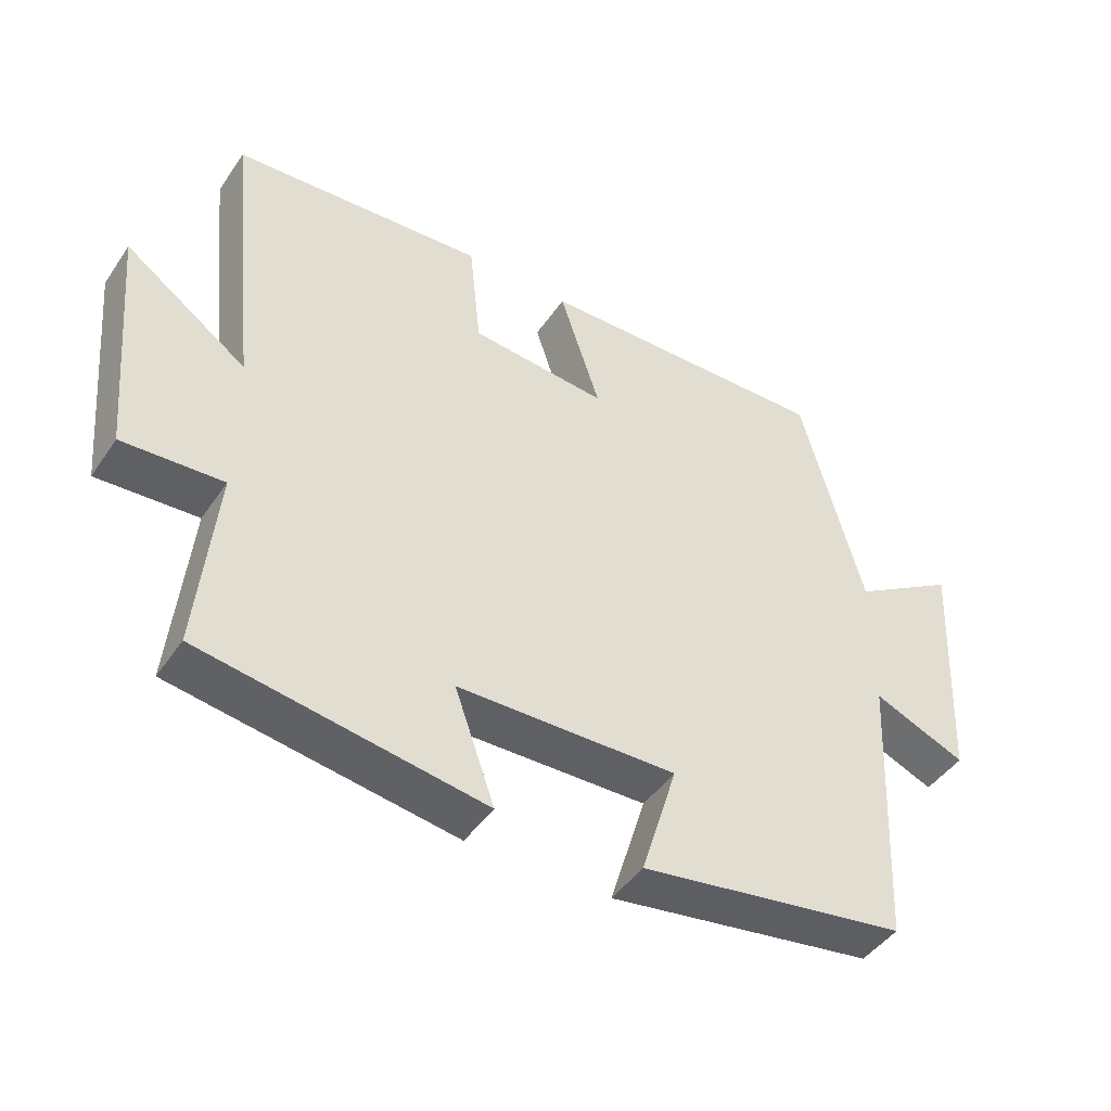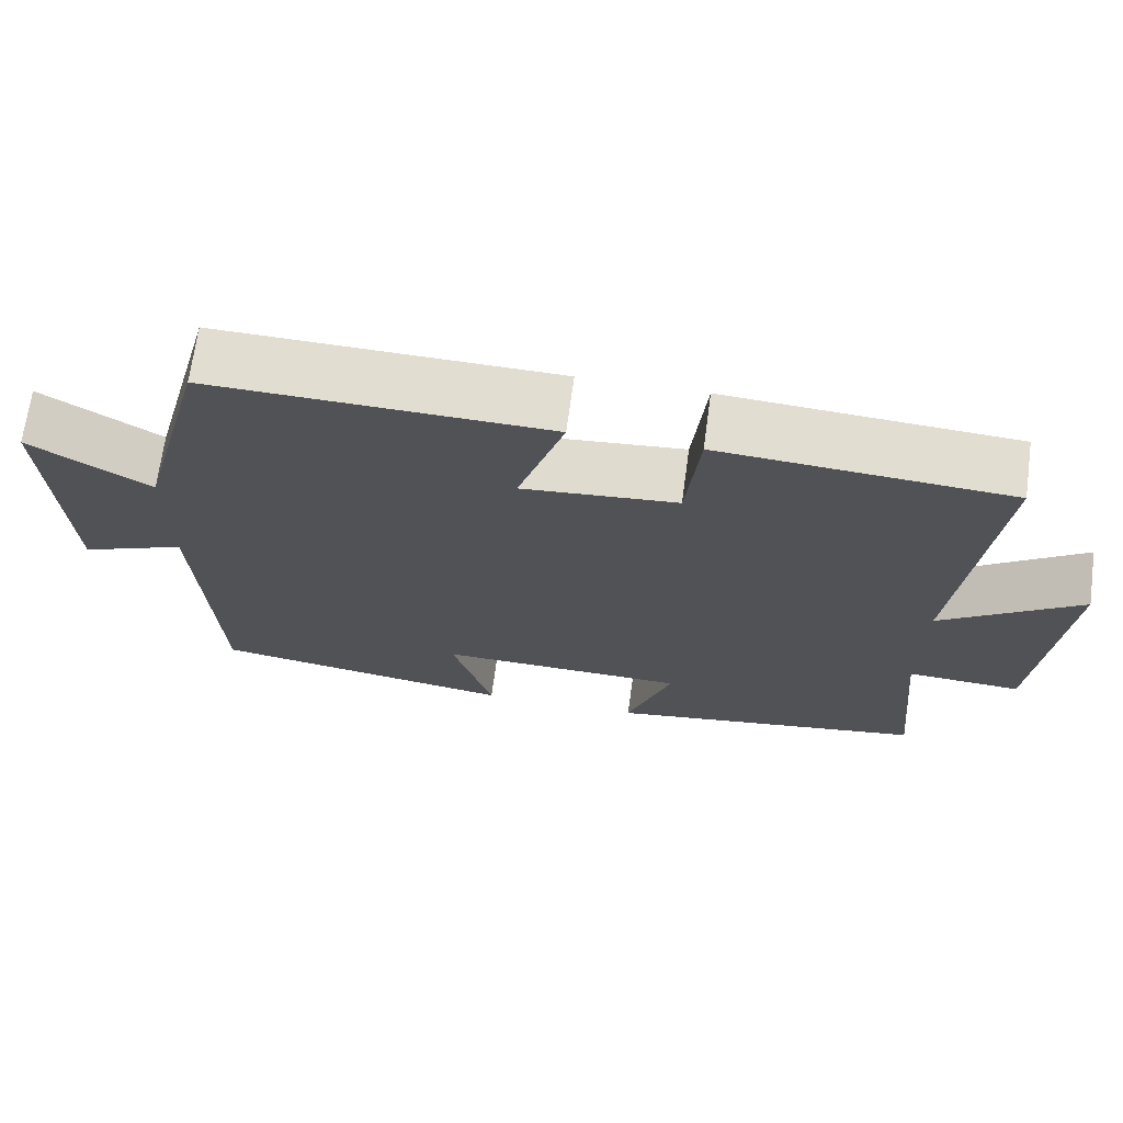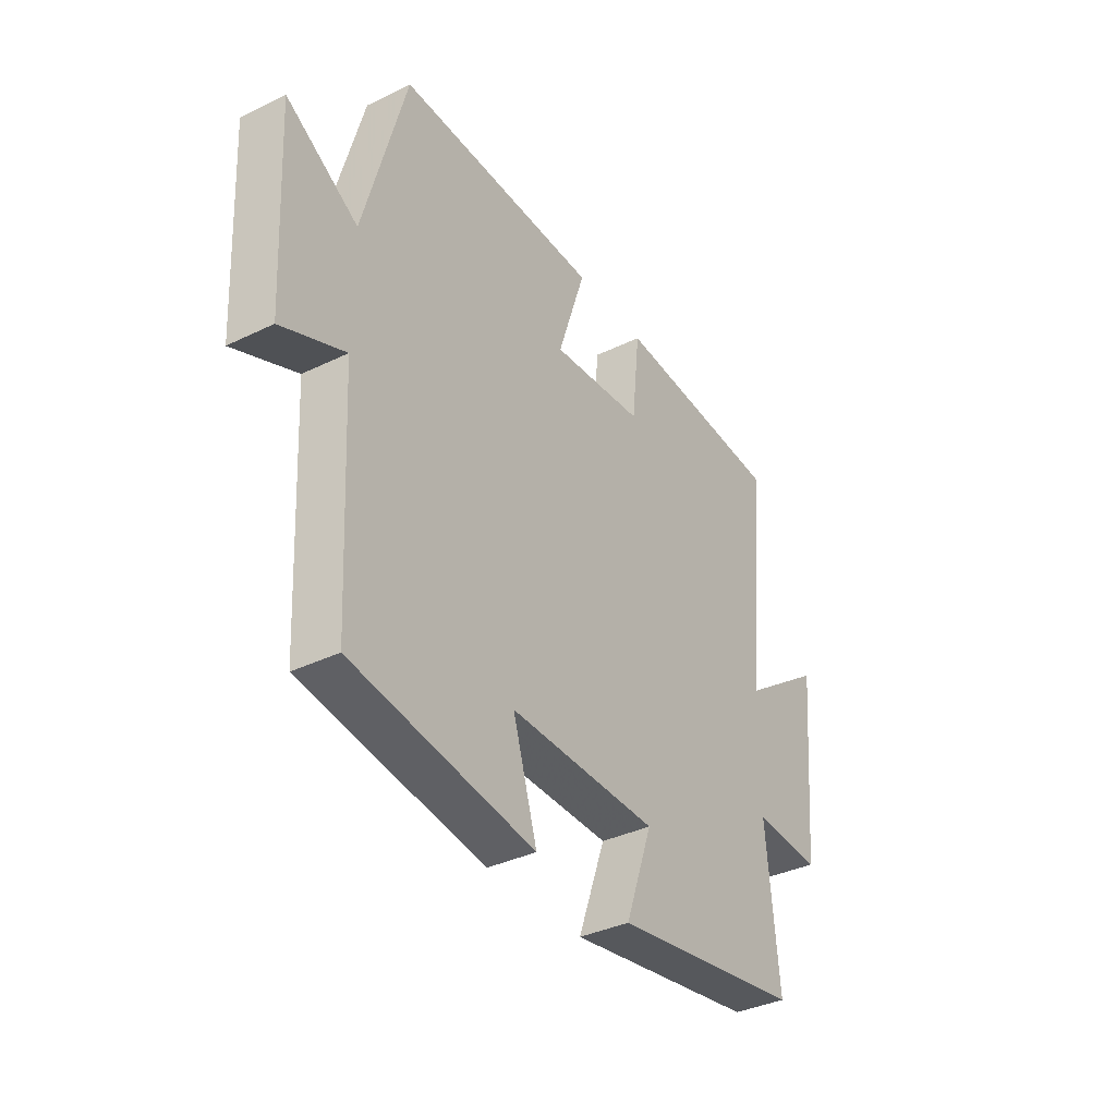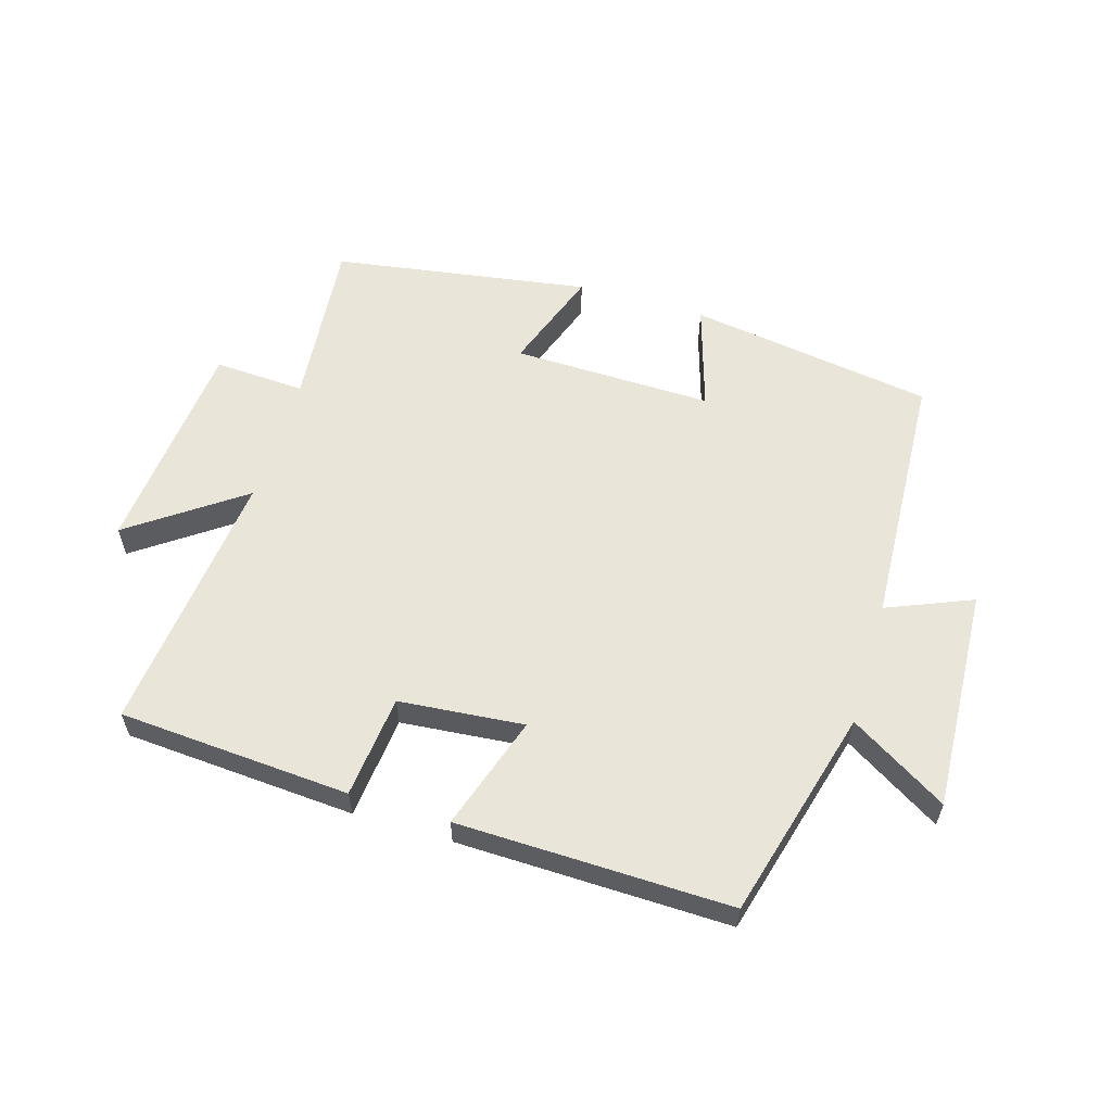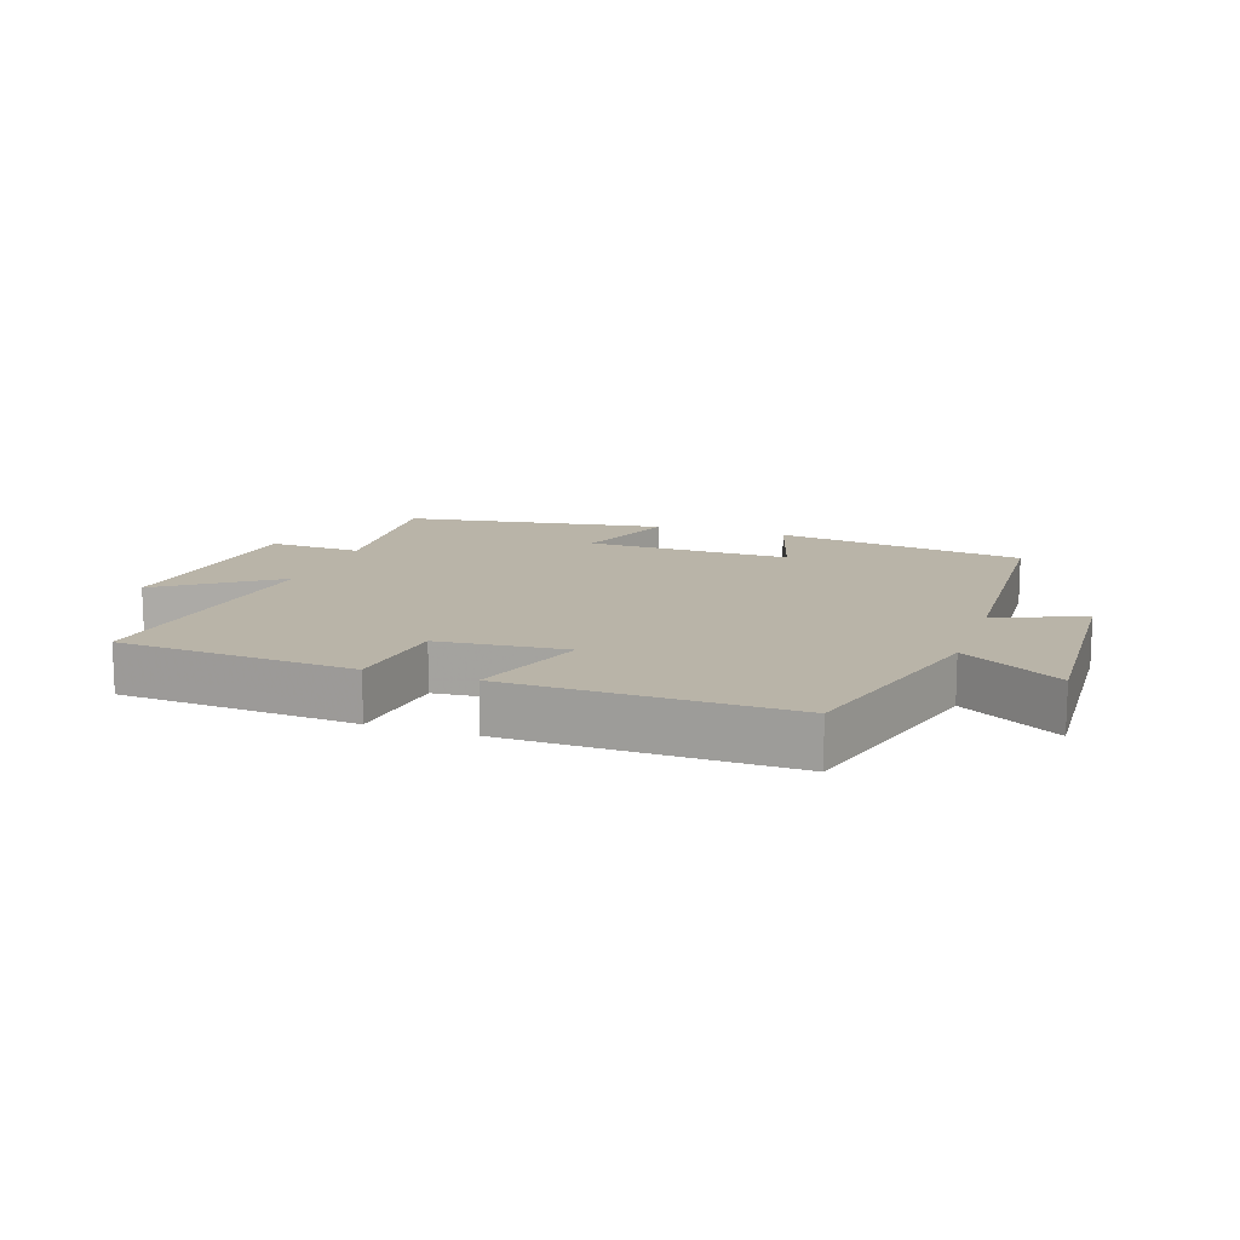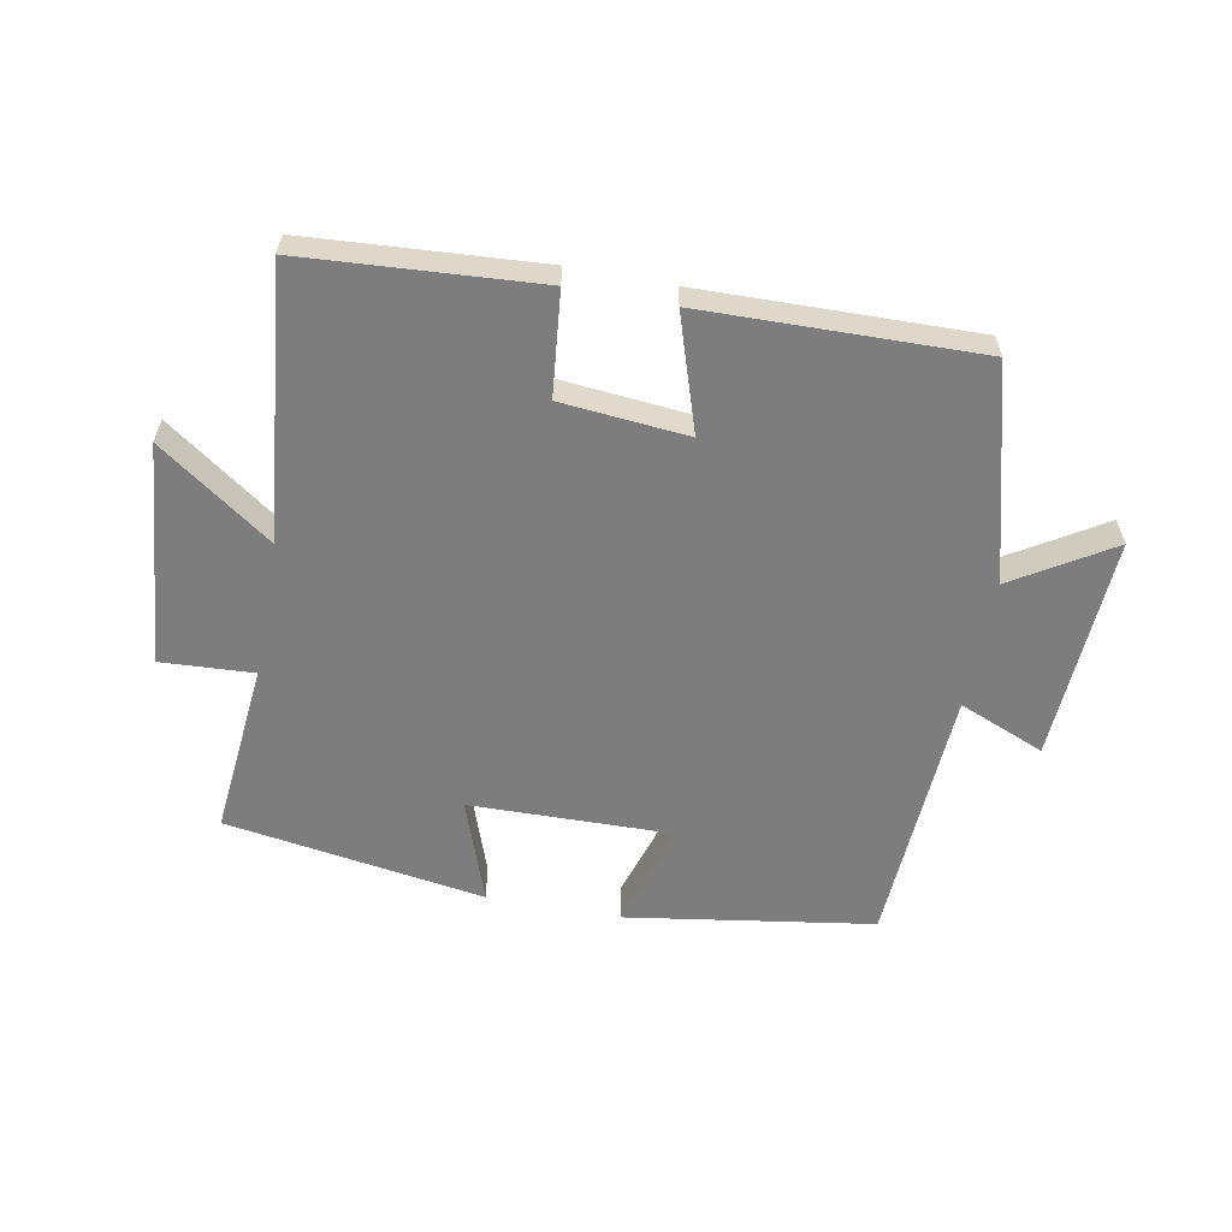
<metadata>
{"format":"obj","ext":"obj","renderer":"f3d","projection":"perspective","resolution":1024,"background":"white","views":[{"elev":-45.2,"azim":-32.2,"up":"+Z"},{"elev":68.8,"azim":-172.3,"up":"+Z"},{"elev":-36.3,"azim":122.4,"up":"+Z"},{"elev":58.3,"azim":16.7,"up":"+Y"},{"elev":13.3,"azim":19.0,"up":"+Y"},{"elev":-59.1,"azim":-10.7,"up":"+Y"}]}
</metadata>
<code>
v 0.479 0.07 -0.44
v 0.09 0.07 -0.5
v 0.142 0.07 -0.33
v -0.176 0.07 -0.336
v -0.118 0.07 -0.5
v -0.526 0.07 -0.436
v -0.5 0.07 -0.163
v -0.645 0.07 -0.171
v -0.677 0.07 0.177
v -0.5 0.07 0.051
v -0.545 0.07 0.475
v -0.178 0.07 0.5
v -0.161 0.07 0.337
v 0.037 0.07 0.319
v -0.022 0.07 0.5
v 0.41 0.07 0.509
v 0.5 0.07 0.175
v 0.653 0.07 0.269
v 0.635 0.07 -0.085
v 0.5 0.07 -0.029
v 0.479 0 -0.44
v 0.09 0 -0.5
v 0.142 0 -0.33
v -0.176 0 -0.336
v -0.118 0 -0.5
v -0.526 0 -0.436
v -0.5 0 -0.163
v -0.645 0 -0.171
v -0.677 0 0.177
v -0.5 0 0.051
v -0.545 0 0.475
v -0.178 0 0.5
v -0.161 0 0.337
v 0.037 0 0.319
v -0.022 0 0.5
v 0.41 0 0.509
v 0.5 0 0.175
v 0.653 0 0.269
v 0.635 0 -0.085
v 0.5 0 -0.029
f 17 18 19 20
f 17 20 1
f 16 17 1
f 15 16 1
f 14 15 1
f 13 14 1
f 10 11 12 13
f 10 13 1
f 7 8 9 10
f 4 5 6 7
f 3 4 7 10
f 1 2 3
f 1 3 10
f 40 39 38 37
f 21 40 37
f 21 37 36
f 21 36 35
f 21 35 34
f 21 34 33
f 33 32 31 30
f 21 33 30
f 30 29 28 27
f 27 26 25 24
f 30 27 24 23
f 23 22 21
f 30 23 21
f 1 21 22 2
f 2 22 23 3
f 3 23 24 4
f 4 24 25 5
f 5 25 26 6
f 6 26 27 7
f 7 27 28 8
f 8 28 29 9
f 9 29 30 10
f 10 30 31 11
f 11 31 32 12
f 12 32 33 13
f 13 33 34 14
f 14 34 35 15
f 15 35 36 16
f 16 36 37 17
f 17 37 38 18
f 18 38 39 19
f 19 39 40 20
f 20 40 21 1

</code>
